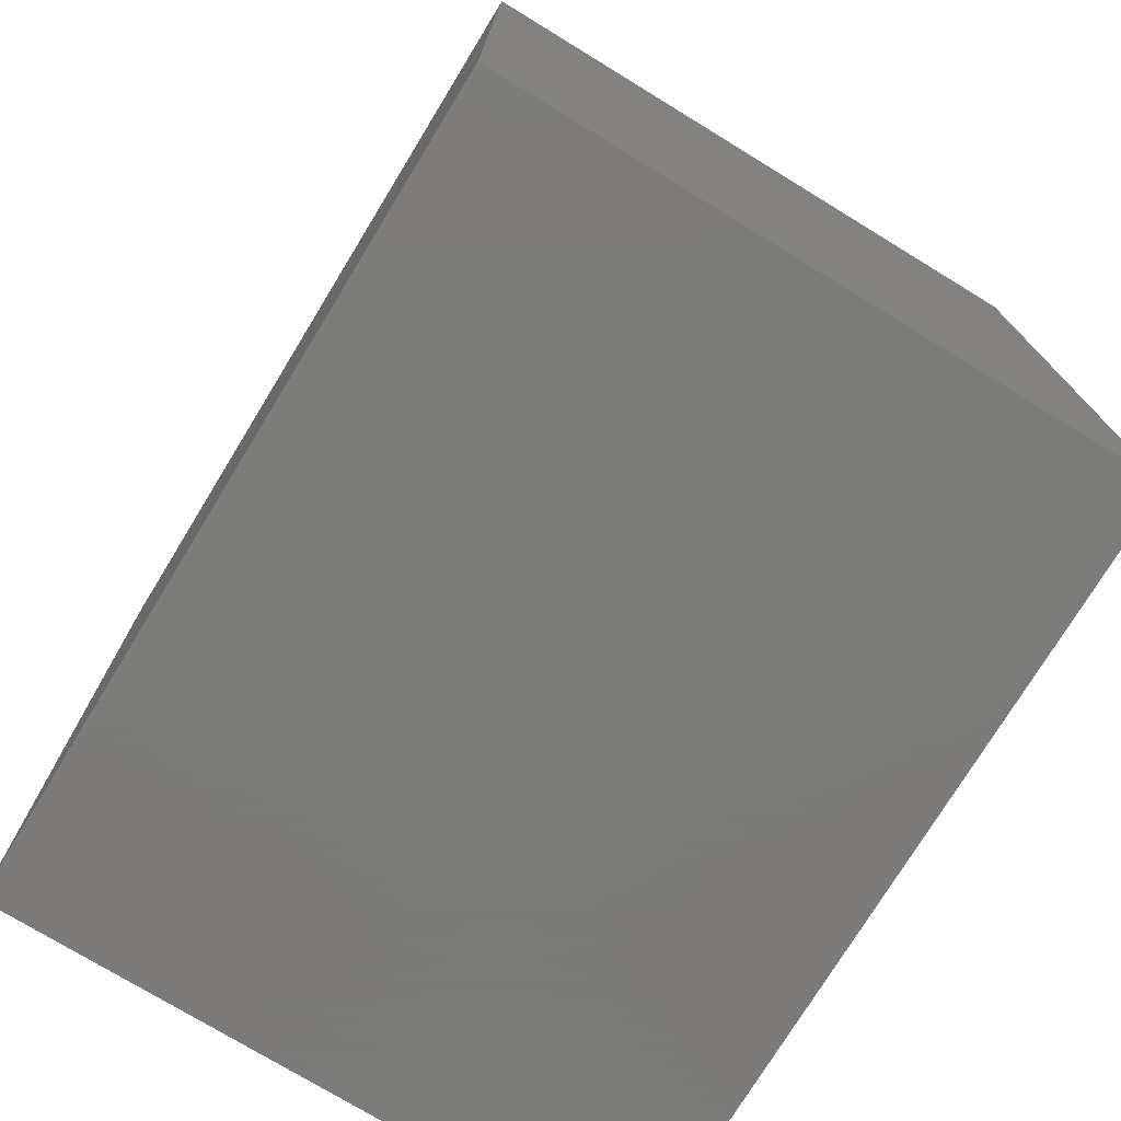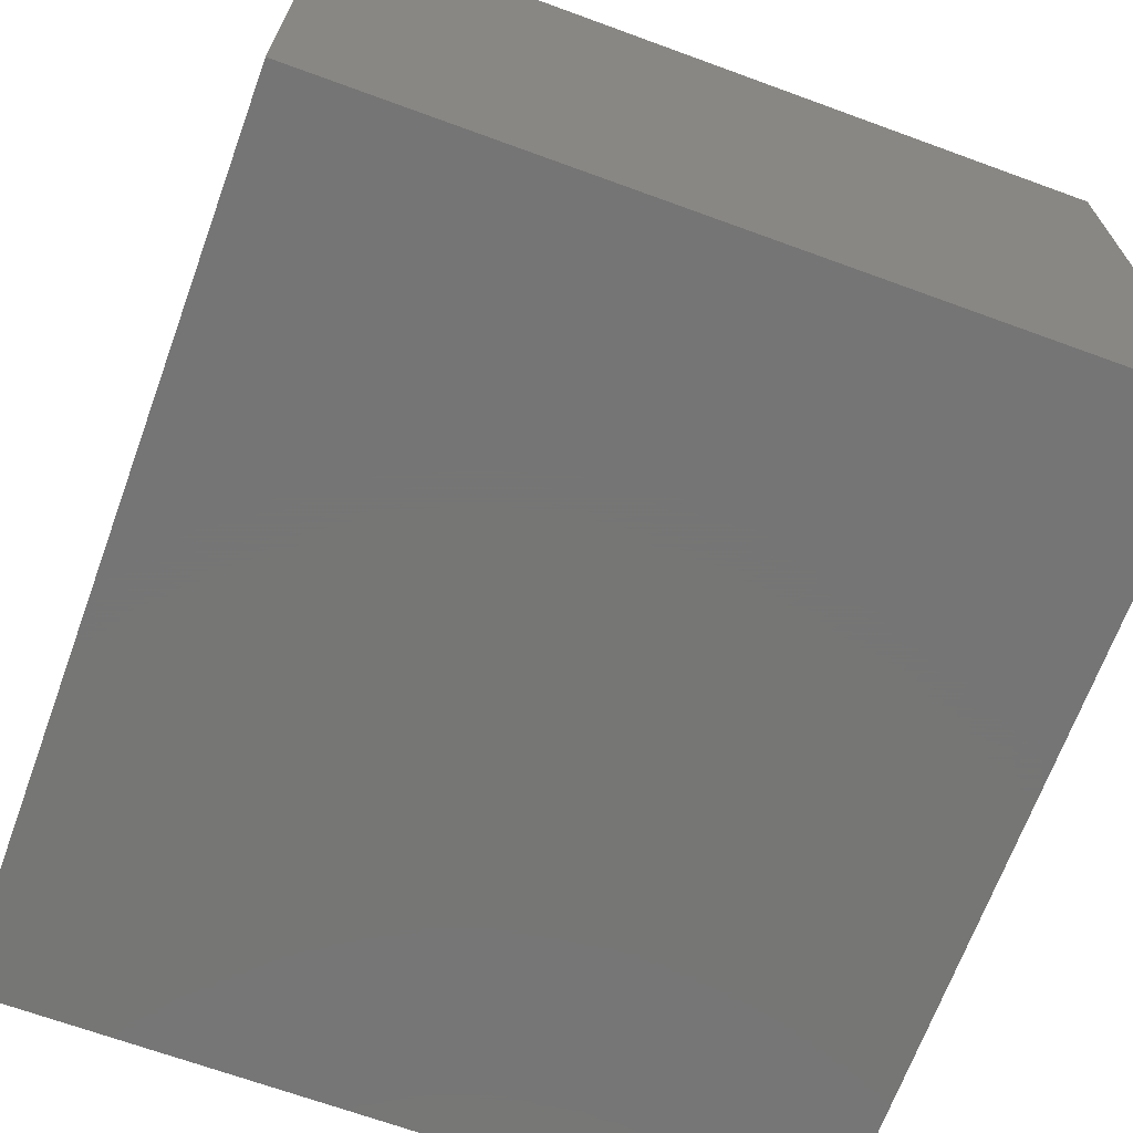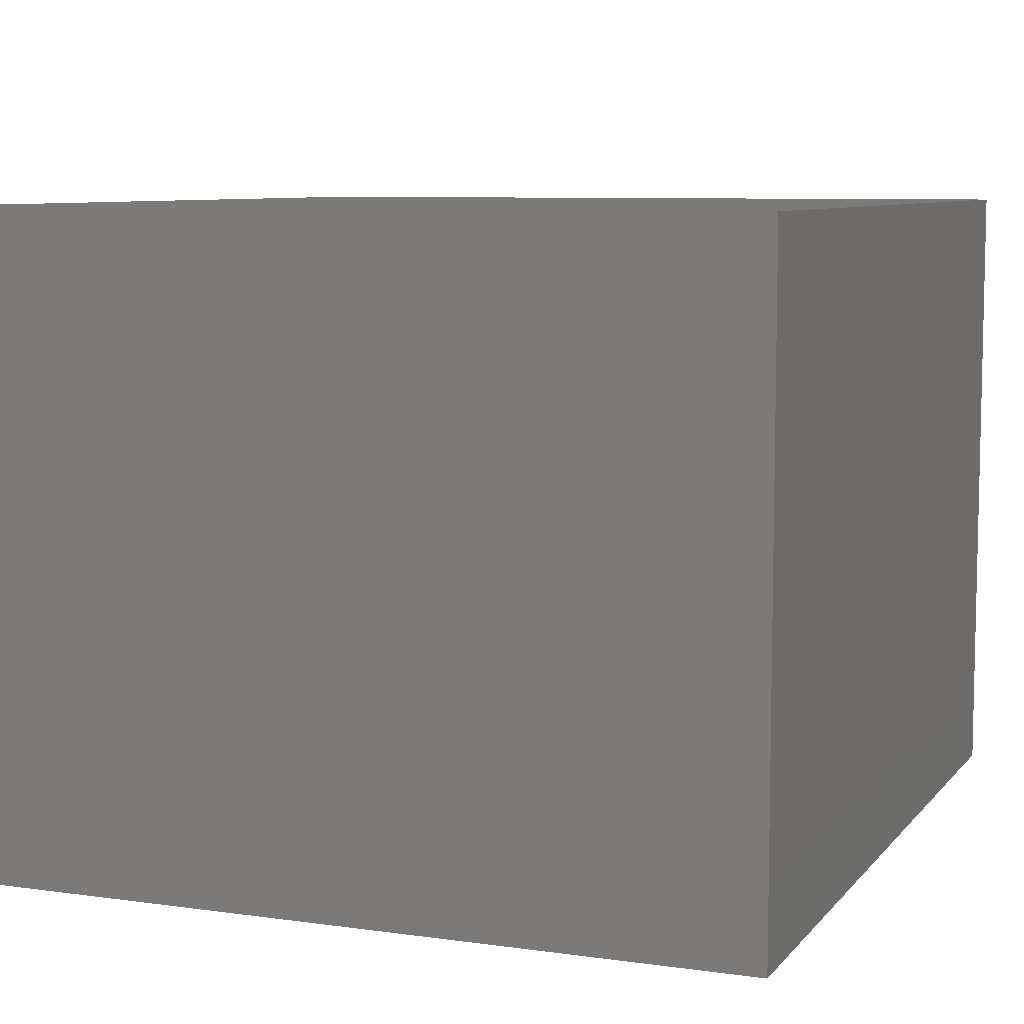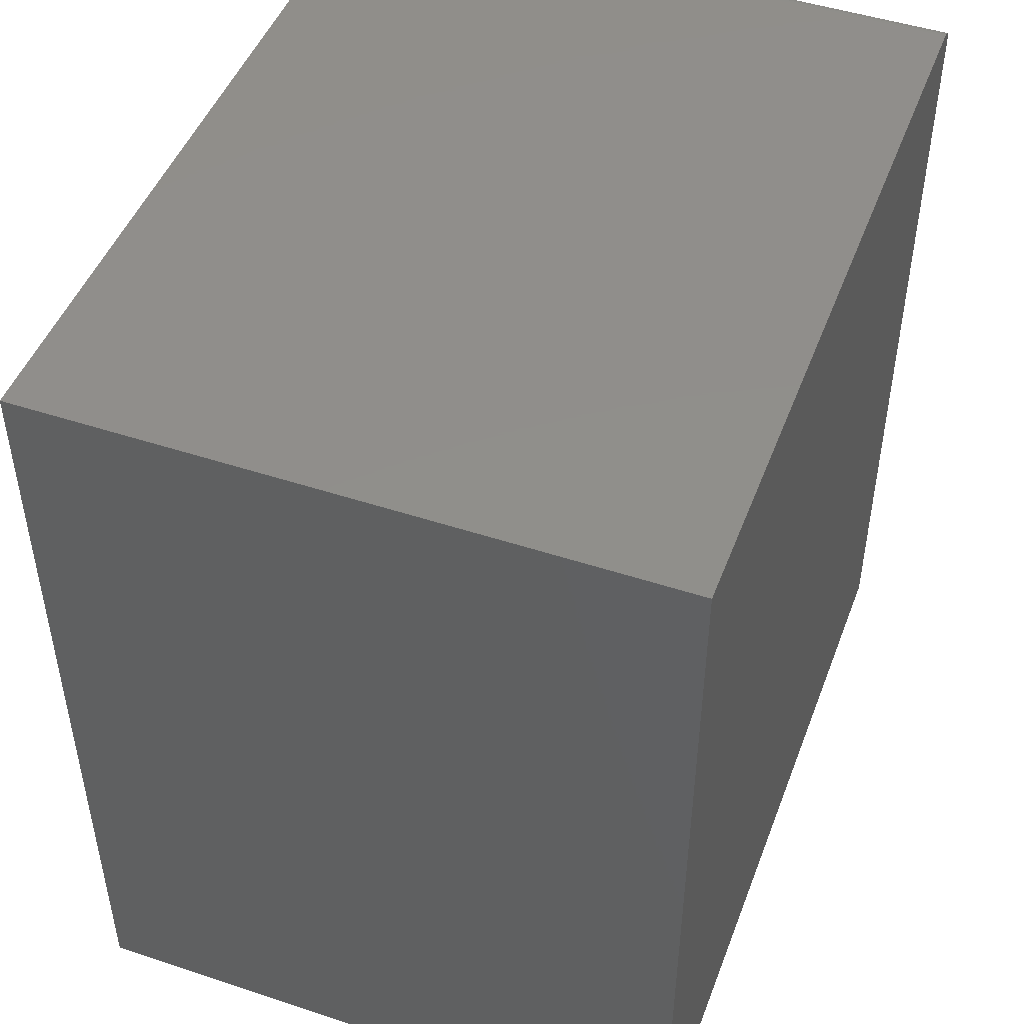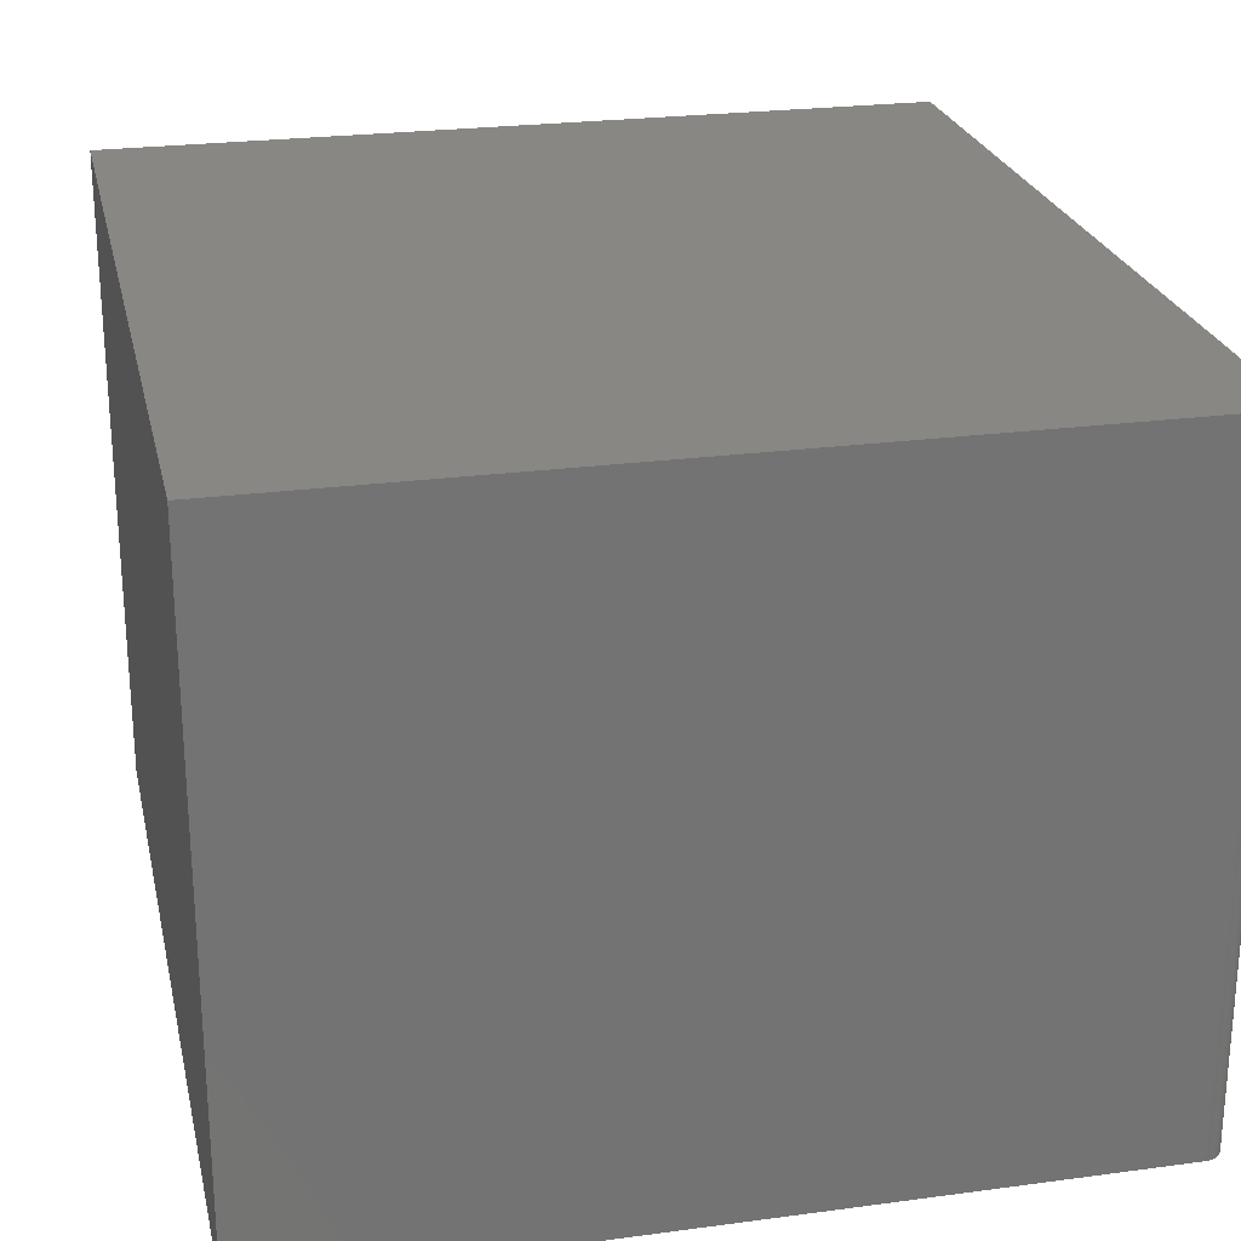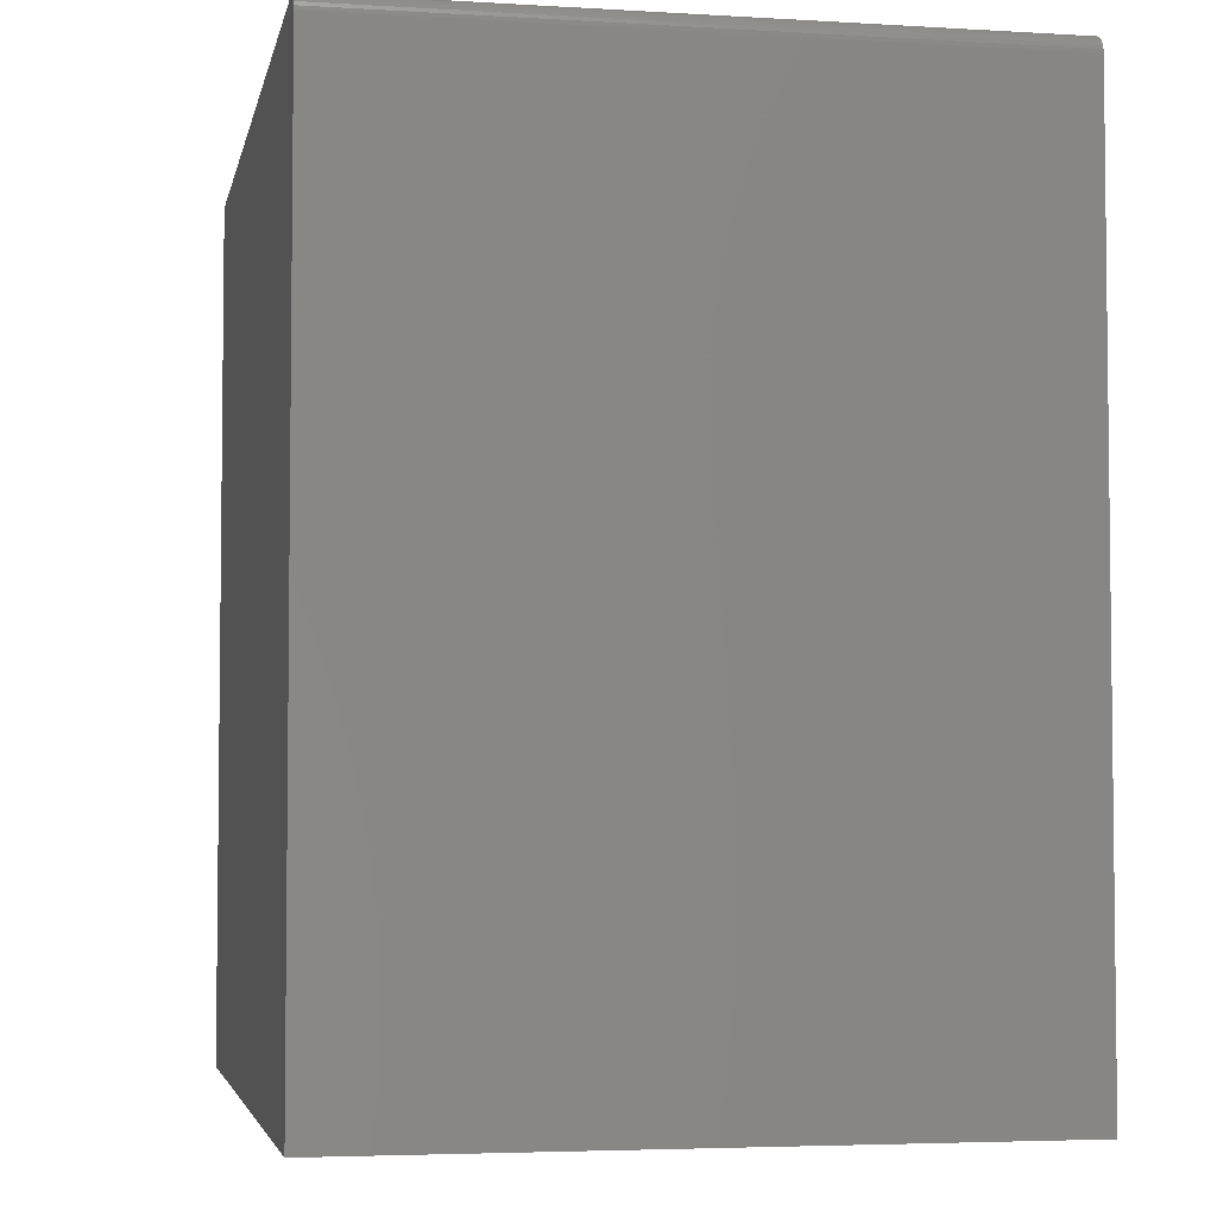
<metadata>
{"format":"stl","ext":"stl","renderer":"f3d","projection":"perspective","resolution":1024,"background":"white","views":[{"elev":-75.2,"azim":58.6,"up":"+Y"},{"elev":-68.1,"azim":-20.1,"up":"+Z"},{"elev":7.8,"azim":21.6,"up":"+Z"},{"elev":47.7,"azim":110.4,"up":"+Y"},{"elev":24.5,"azim":167.6,"up":"+Z"},{"elev":-4.2,"azim":-101.2,"up":"+Y"}]}
</metadata>
<code>
# stl→obj: 24 verts, 44 faces
v 0 0 -0.3125
v -3.068e-17 3.384e-17 0.2401
v 2.496e-33 0.7344 -0.3125
v -3.068e-17 0.7344 0.2401
v 0.01562 0.75 0.2401
v 0.01258 0.7497 0.2401
v 0.009646 0.7488 0.2401
v 0.6953 3.384e-17 0.2401
v 0.6953 0.75 0.2401
v 0.001189 0.7404 0.2401
v 0.0003002 0.7374 0.2401
v 0.006944 0.7474 0.2401
v 0.004576 0.7454 0.2401
v 0.002633 0.7431 0.2401
v 0.01562 0.75 -0.3125
v 0.6953 0.75 -0.3125
v 0.6953 0 -0.3125
v 0.004576 0.7454 -0.3125
v 0.006944 0.7474 -0.3125
v 0.009646 0.7488 -0.3125
v 0.01258 0.7497 -0.3125
v 0.0003002 0.7374 -0.3125
v 0.001189 0.7404 -0.3125
v 0.002633 0.7431 -0.3125
f 1 2 3
f 3 2 4
f 5 6 7
f 8 9 10
f 8 10 11
f 8 11 4
f 8 4 2
f 9 5 7
f 9 7 12
f 9 12 13
f 9 13 14
f 9 14 10
f 15 5 16
f 16 5 9
f 3 17 1
f 18 19 20
f 18 20 21
f 18 21 15
f 16 17 3
f 16 3 22
f 16 22 23
f 16 23 24
f 16 24 18
f 16 18 15
f 3 4 22
f 22 4 11
f 22 11 23
f 23 11 10
f 23 10 24
f 24 10 14
f 24 14 18
f 18 14 13
f 18 13 19
f 19 13 12
f 19 12 20
f 20 12 7
f 20 7 21
f 21 7 6
f 21 6 15
f 15 6 5
f 17 16 8
f 8 16 9
f 2 1 8
f 8 1 17

</code>
